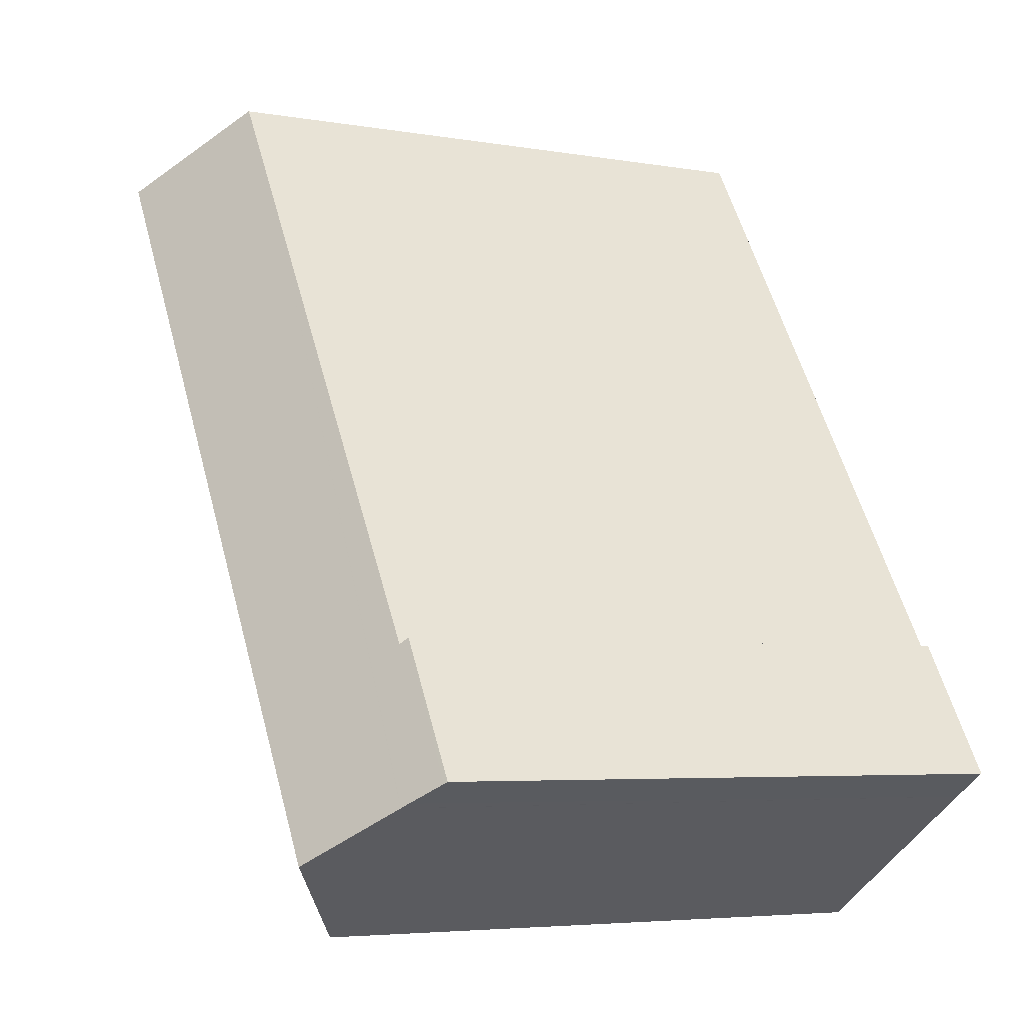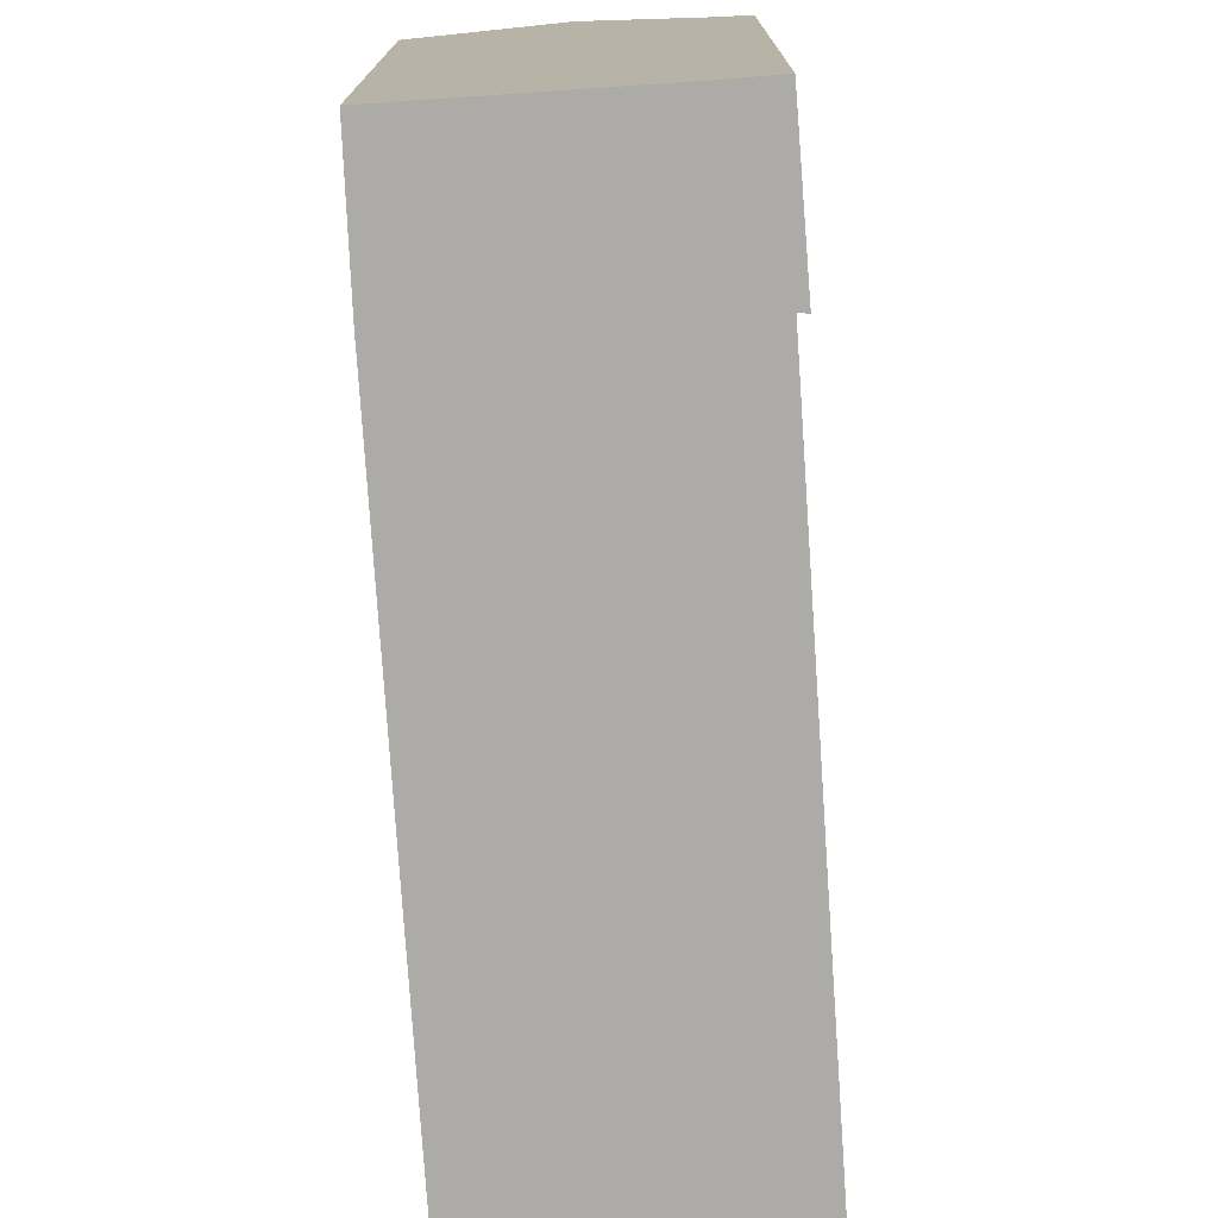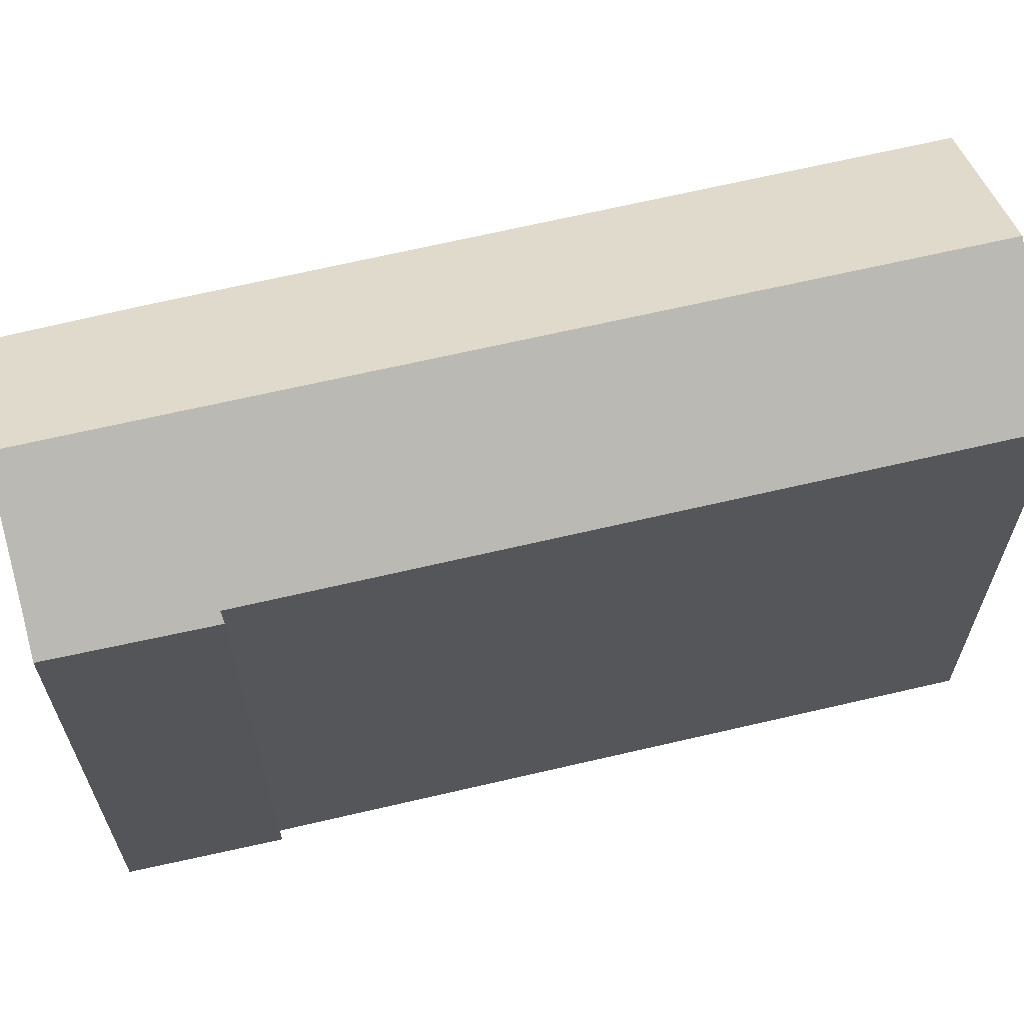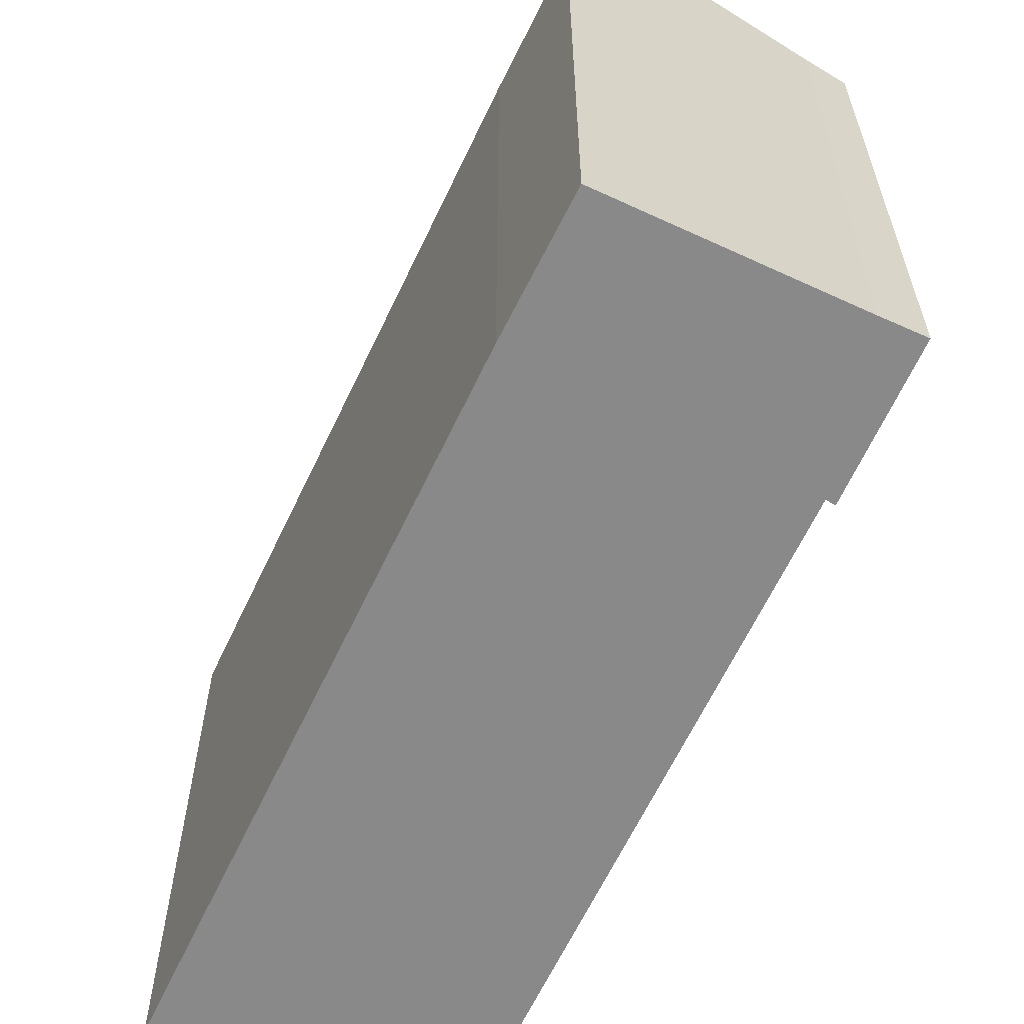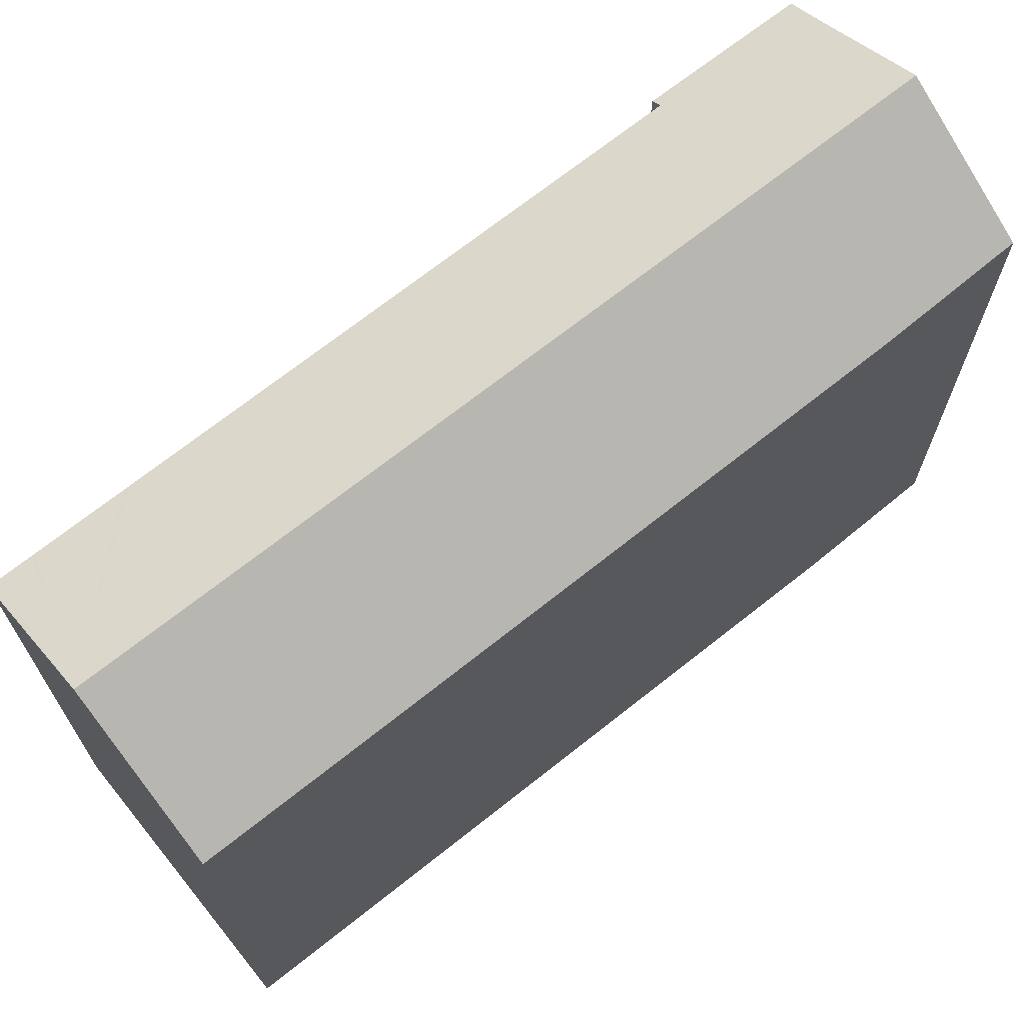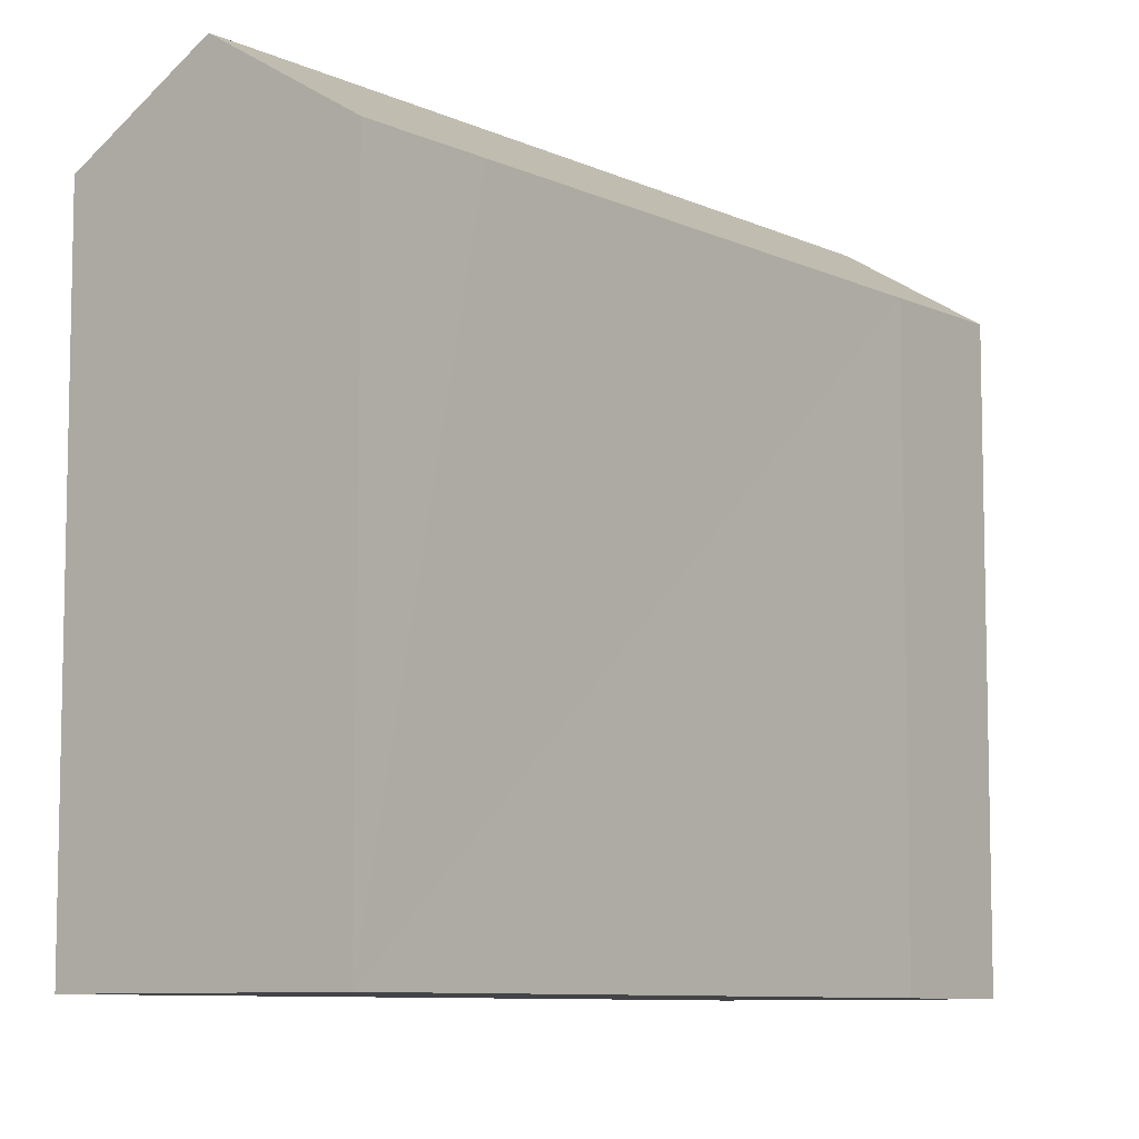
<metadata>
{"format":"obj","ext":"obj","renderer":"f3d","projection":"perspective","resolution":1024,"background":"white","views":[{"elev":-4.9,"azim":-118.7,"up":"+Z"},{"elev":-76.4,"azim":-143.4,"up":"+Y"},{"elev":66.9,"azim":-70.5,"up":"+Y"},{"elev":-63.1,"azim":-172.4,"up":"+Y"},{"elev":71.2,"azim":84.5,"up":"+Y"},{"elev":-8.3,"azim":70.8,"up":"+Y"}]}
</metadata>
<code>
v  4.616 25.79 -2.94
v  12.01 22.52 -1.454
v  9.076 22.6 -5.805
v  21.59 25.79 23.62
v  23.5 22.46 16.32
v  26.25 22.45 20.58
v  3.036 22.46 4.846
v  0.122 22.58 -0.076
v  0 22.5 1.377e-15
v  1.184 23.34 -0.736
v  3.304 22.67 4.622
v  1.428 23.51 -0.893
v  14.47 22.69 22.03
v  1.437 23.52 -0.898
v  14.64 22.69 22.29
v  16.38 22.7 25
v  16.45 22.7 25.11
v  17.13 22.7 26.17
v  17.3 22.7 26.42
v  17.46 22.82 26.32
v  17.3 -1.618e-15 26.42
v  17.13 -1.603e-15 26.17
v  0 0 0
v  3.036 -2.967e-16 4.846
v  3.304 -2.83e-16 4.622
v  14.47 -1.349e-15 22.03
v  14.64 -1.365e-15 22.29
v  16.45 -1.538e-15 25.11
v  16.38 -1.531e-15 25
v  17.46 -1.612e-15 26.32
v  21.59 -1.446e-15 23.62
v  26.25 -1.26e-15 20.58
v  12.01 8.903e-17 -1.454
v  23.5 -9.993e-16 16.32
v  9.076 3.555e-16 -5.805
v  1.437 5.499e-17 -0.898
v  4.616 1.8e-16 -2.94
v  1.428 5.468e-17 -0.893
v  1.184 4.507e-17 -0.736
v  0.122 4.654e-18 -0.076
g defaultobject
f 1 2 3
f 2 1 4
f 2 4 5
f 5 4 6
f 7 8 9
f 8 7 10
f 10 7 11
f 10 11 12
f 12 11 13
f 12 13 14
f 14 13 1
f 1 13 4
f 4 13 15
f 4 15 16
f 4 16 17
f 4 17 18
f 4 18 19
f 4 19 20
f 18 21 19
f 21 18 22
f 23 7 9
f 7 23 24
f 25 13 11
f 13 25 15
f 15 25 16
f 16 25 26
f 16 26 17
f 17 26 18
f 18 26 27
f 18 27 28
f 18 28 22
f 28 27 29
f 20 6 4
f 6 20 19
f 6 19 21
f 6 21 30
f 6 30 31
f 6 31 32
f 7 25 11
f 25 7 24
f 32 5 6
f 5 32 2
f 2 32 33
f 33 32 34
f 2 35 3
f 35 2 33
f 3 14 1
f 14 3 35
f 14 35 36
f 36 35 37
f 36 12 14
f 12 36 38
f 38 10 12
f 10 38 8
f 8 38 9
f 9 38 23
f 23 38 39
f 23 39 40
f 34 25 33
f 25 34 26
f 26 34 32
f 26 32 27
f 27 32 29
f 29 32 31
f 29 31 30
f 29 30 28
f 28 30 22
f 22 30 21
f 33 37 35
f 37 33 36
f 36 33 38
f 38 33 39
f 39 33 40
f 40 33 23
f 23 33 25
f 23 25 24

</code>
